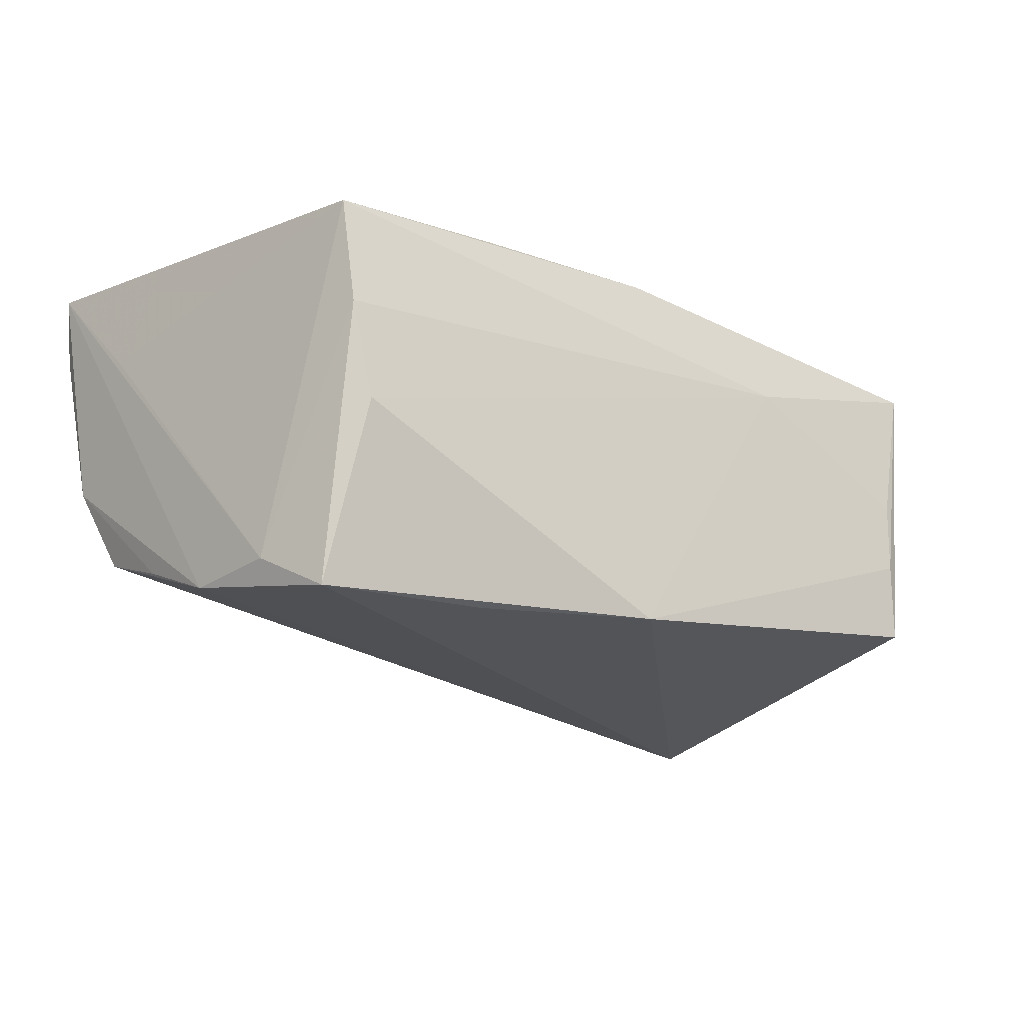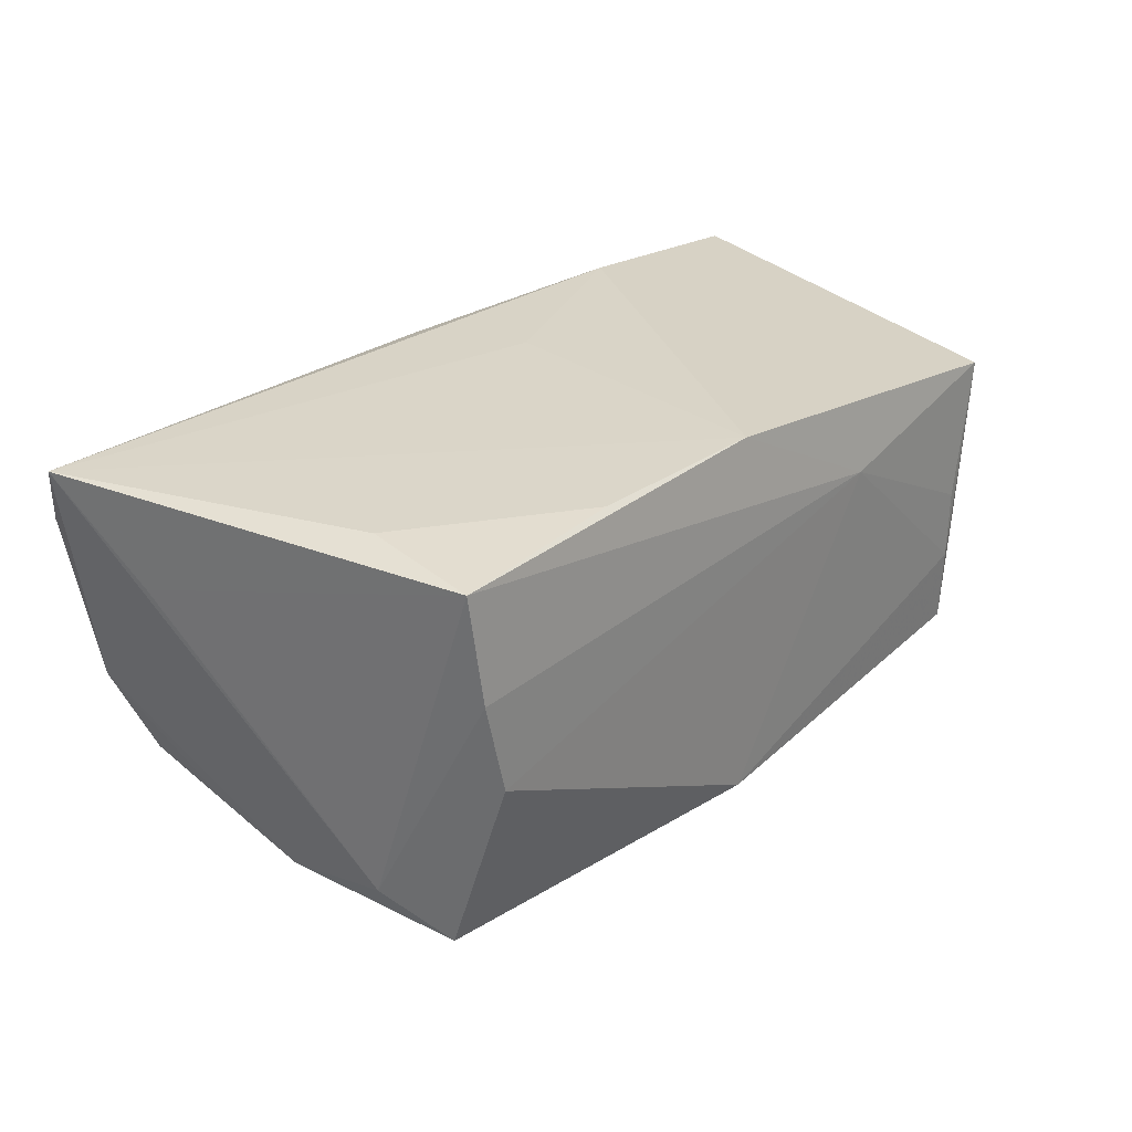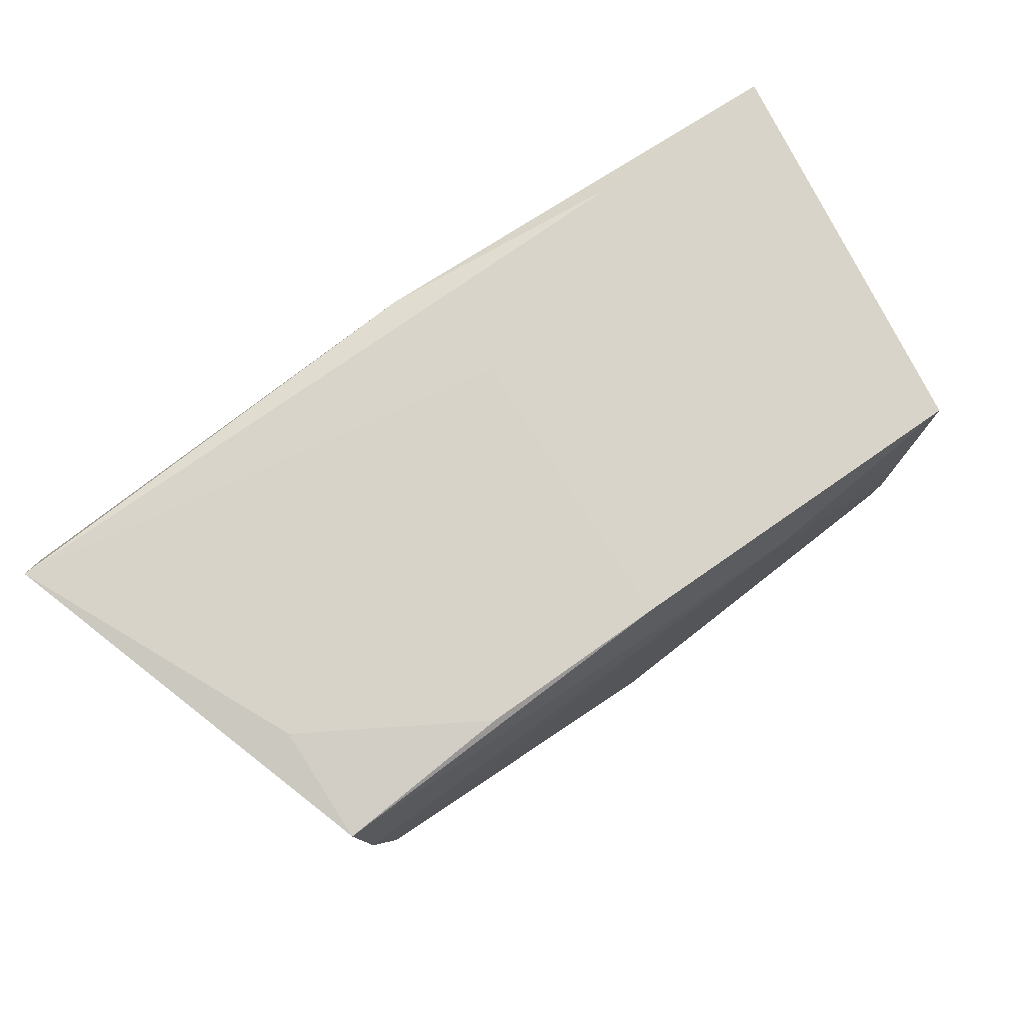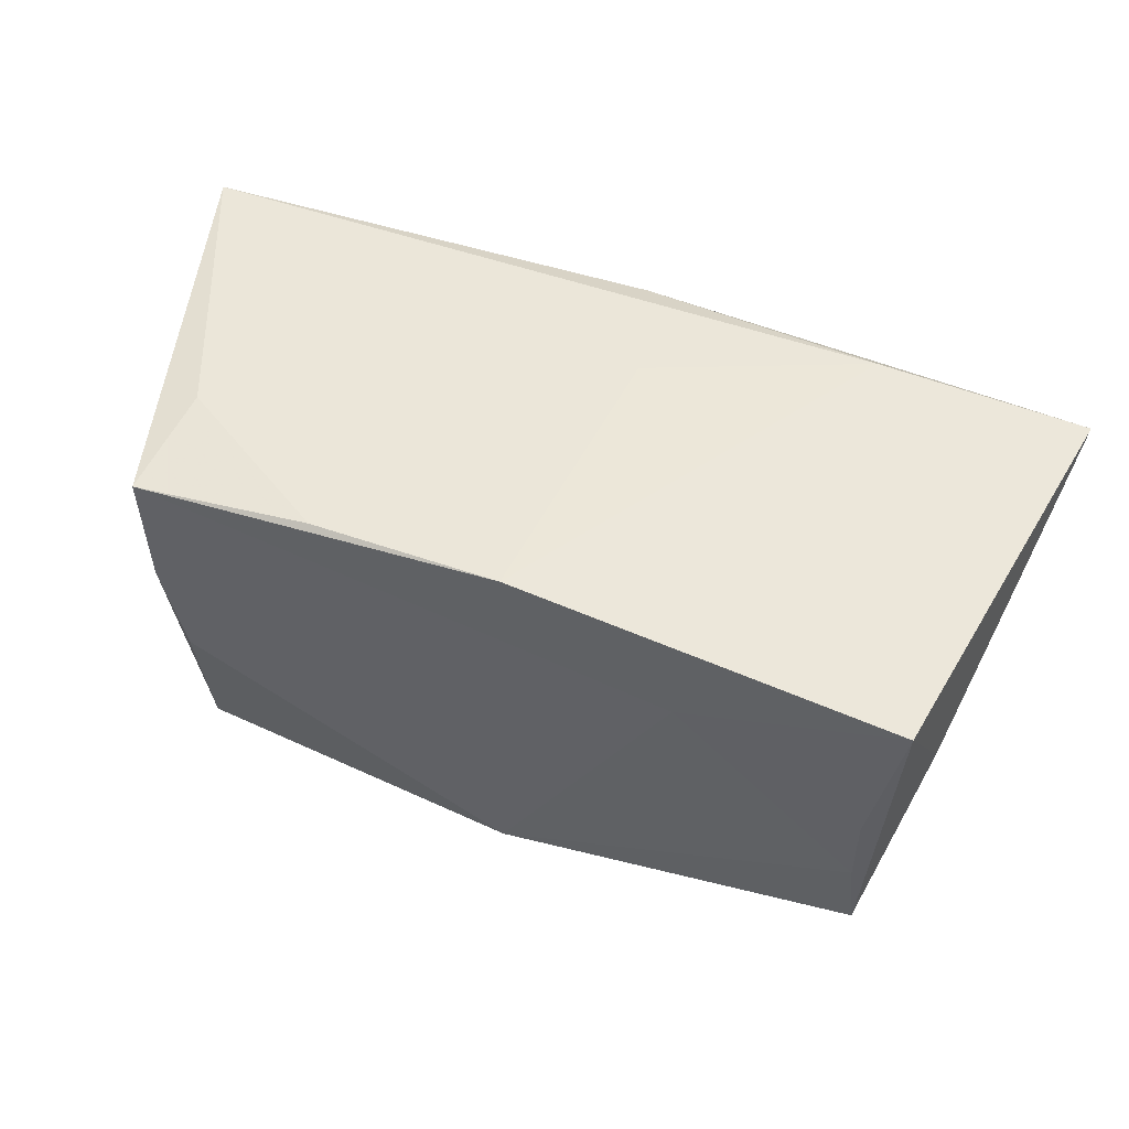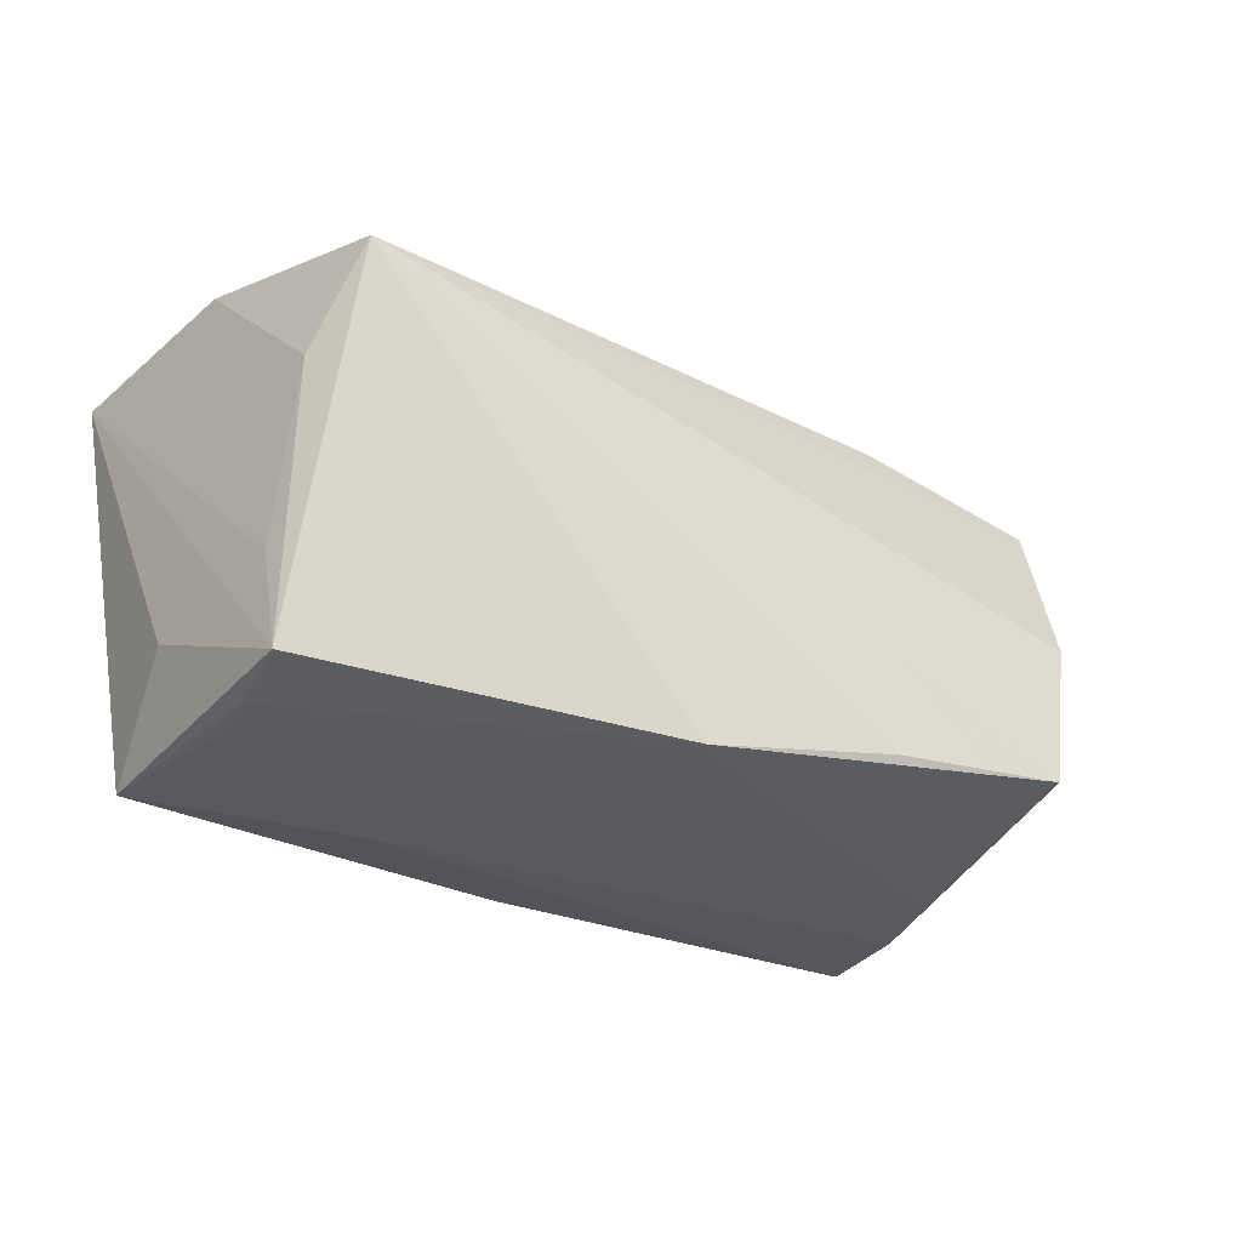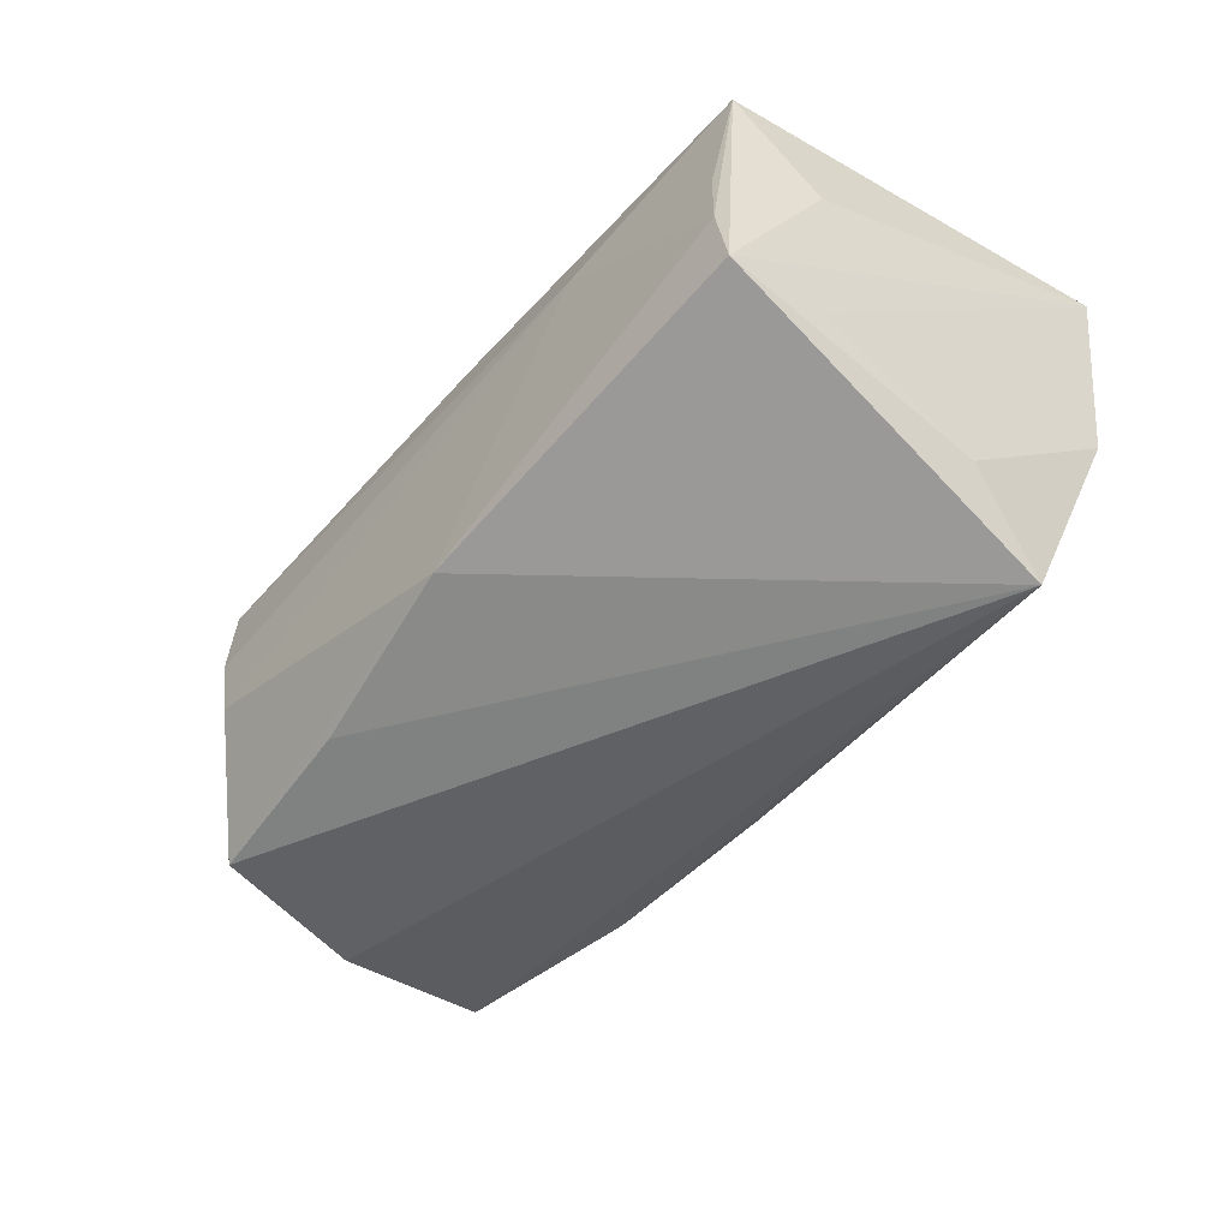
<metadata>
{"format":"obj","ext":"obj","renderer":"f3d","projection":"perspective","resolution":1024,"background":"white","views":[{"elev":-20.3,"azim":-34.9,"up":"+Z"},{"elev":28.0,"azim":-47.3,"up":"+Z"},{"elev":75.3,"azim":-36.1,"up":"+Z"},{"elev":48.2,"azim":21.7,"up":"+Z"},{"elev":-31.3,"azim":150.8,"up":"+Y"},{"elev":-57.1,"azim":49.3,"up":"+Z"}]}
</metadata>
<code>
v 0.04904 -0.02588 0.01754
v 0.05074 0.02593 -0.002865
v -0.05434 0.02373 -0.003981
v -0.04613 -0.01273 -0.02139
v -0.04423 -0.02628 0.02085
v -0.04287 -0.0272 0.007444
v -0.04967 0.009841 -0.01784
v -0.05066 0.02004 -0.01426
v -0.04814 -0.0008327 -0.02231
v -0.05863 0.02395 0.02345
v 0.05661 0.02381 0.02112
v -0.0424 -0.02102 -0.0262
v -0.0004366 0.02672 0.02203
v 0.04612 0.007805 -0.02071
v 0.001379 -0.02678 -0.0241
v -0.05664 0.0268 0.01592
v -0.04003 -0.02714 -0.004329
v 0.00153 -0.02555 0.02268
v 0.05073 -0.01541 0.002932
v -0.04337 -0.01174 0.02251
v 0.046 -0.02569 -0.01863
v -0.02794 0.02735 0.01473
v -0.004097 0.02451 -0.01722
v 0.04522 -0.02647 -0.008882
v -0.022 -0.02521 0.02236
v -0.02154 -0.0228 -0.02572
v 0.04688 -0.01358 -0.0166
v -0.02689 0.02357 -0.01618
v -0.055 0.01305 0.01126
v 0.04537 -0.02649 -1.315e-05
v 0.02267 -0.0272 0.01145
v 0.03045 0.0228 0.02345
v 0.04263 0.01985 -0.02778
v -0.05355 0.0262 0.006725
v 0.004027 0.01148 0.02345
f 18 1 11
f 32 18 11
f 13 32 11
f 10 32 13
f 9 33 12
f 9 8 33
f 12 4 9
f 9 4 10
f 10 18 35
f 35 32 10
f 18 32 35
f 20 18 10
f 10 5 20
f 1 18 31
f 18 5 31
f 22 13 2
f 2 13 11
f 2 14 33
f 29 5 10
f 10 4 29
f 29 4 5
f 8 9 7
f 8 7 3
f 3 9 10
f 3 7 9
f 11 1 19
f 11 19 21
f 21 19 1
f 33 14 21
f 25 5 18
f 18 20 25
f 25 20 5
f 16 3 10
f 34 3 16
f 22 34 16
f 10 13 16
f 16 13 22
f 23 2 33
f 23 34 22
f 22 2 23
f 11 21 27
f 27 21 14
f 27 2 11
f 14 2 27
f 15 17 12
f 33 21 15
f 31 17 15
f 24 21 1
f 31 15 24
f 24 15 21
f 12 17 6
f 6 4 12
f 5 4 6
f 6 31 5
f 6 17 31
f 28 3 34
f 34 23 28
f 8 3 28
f 33 8 28
f 28 23 33
f 12 33 26
f 26 15 12
f 33 15 26
f 1 31 30
f 30 24 1
f 31 24 30

</code>
